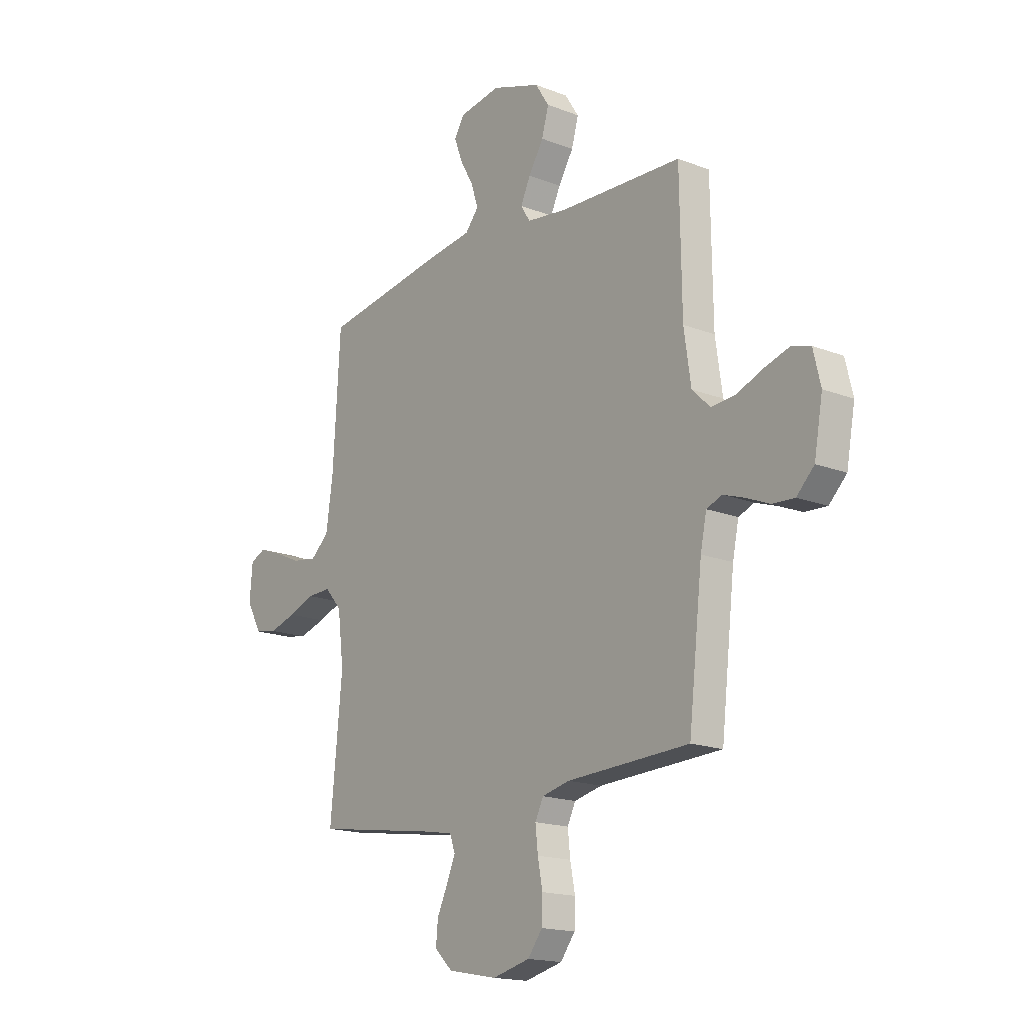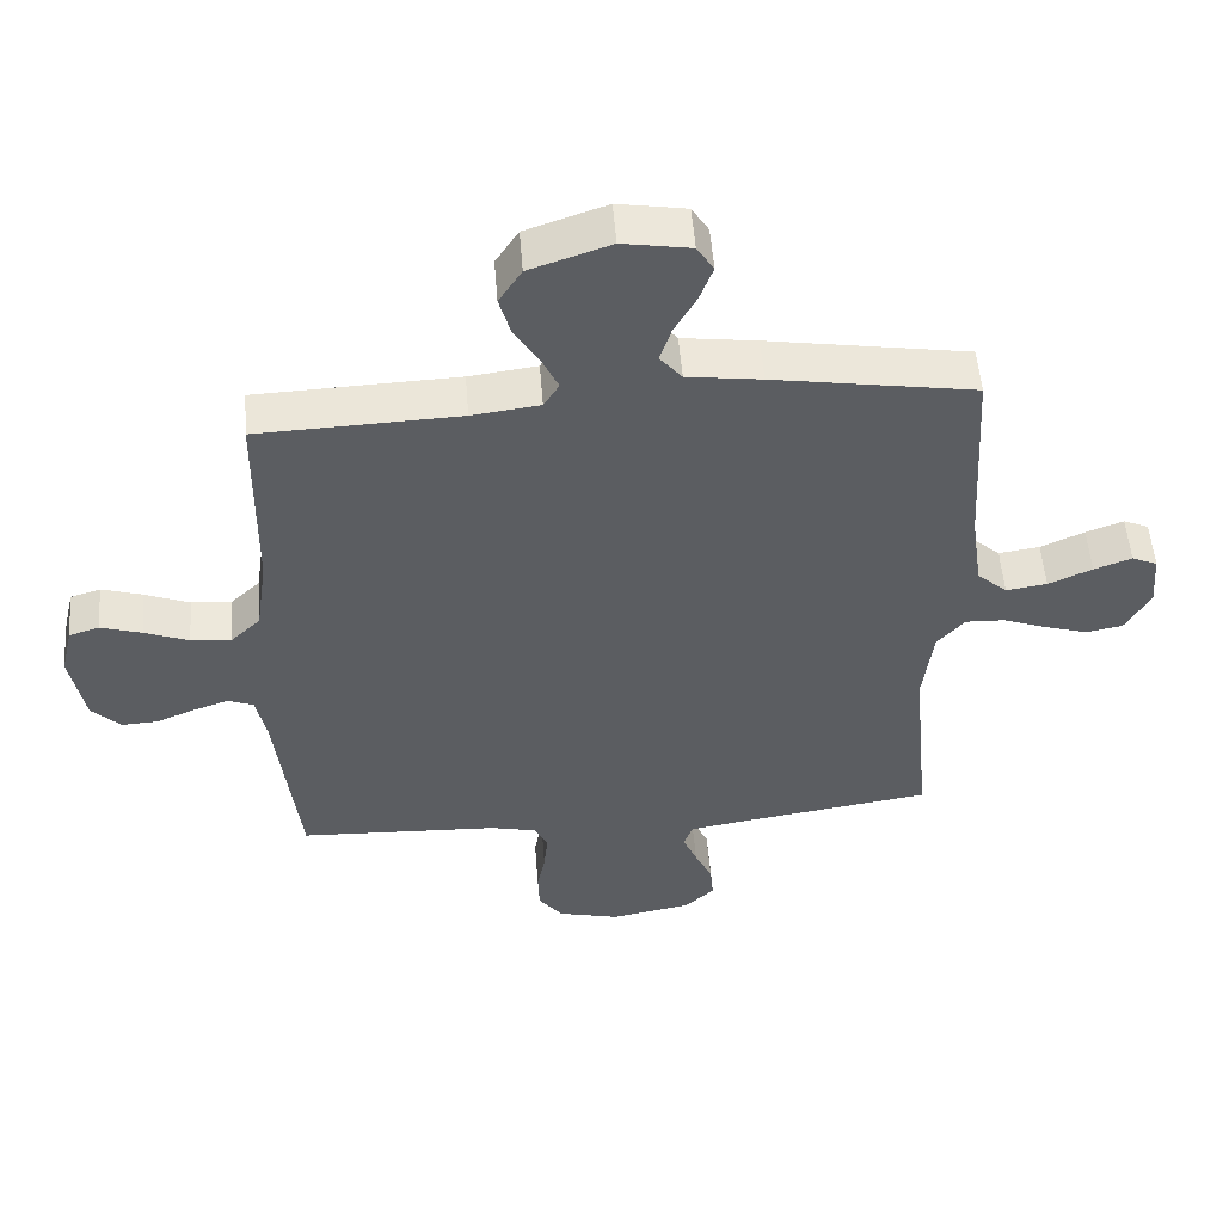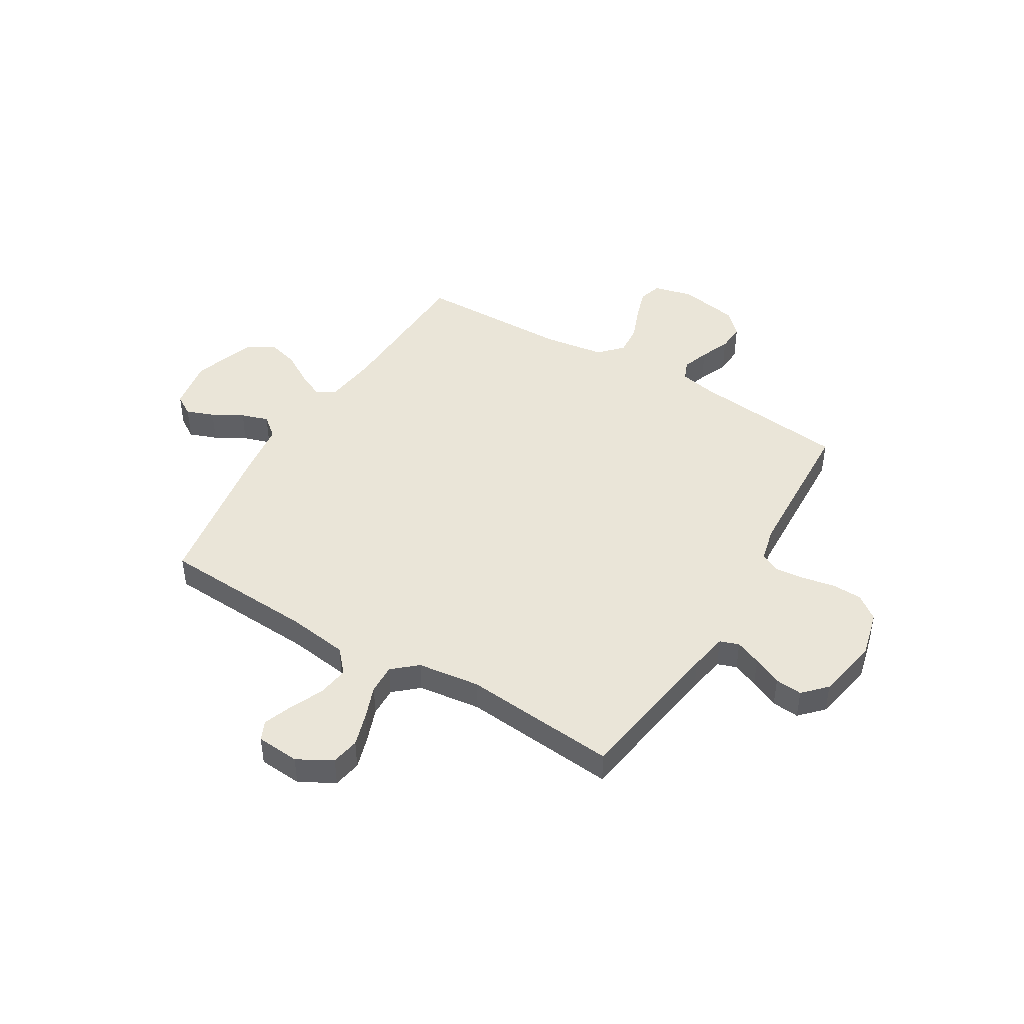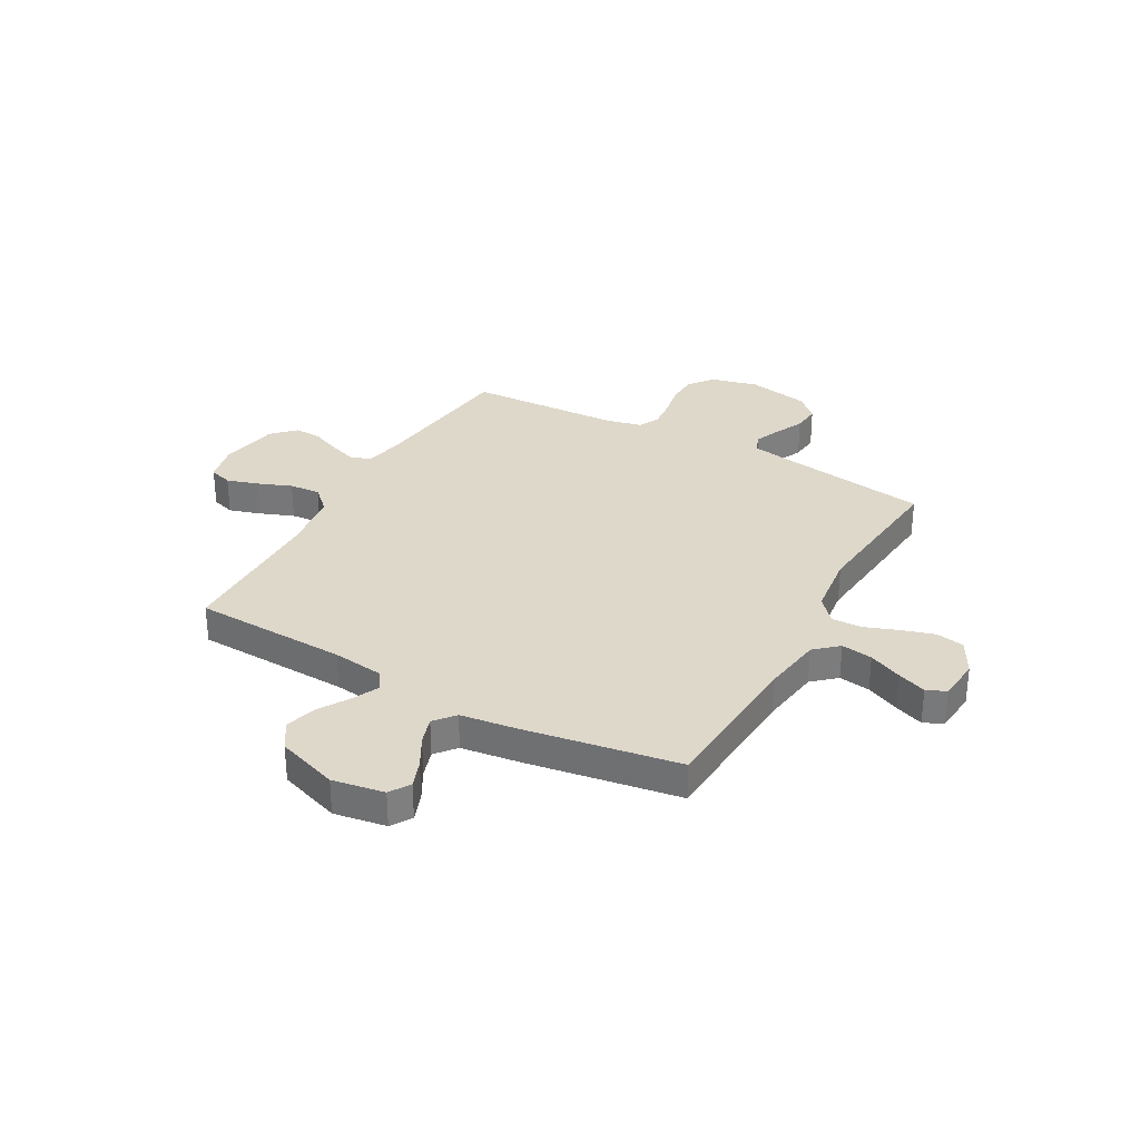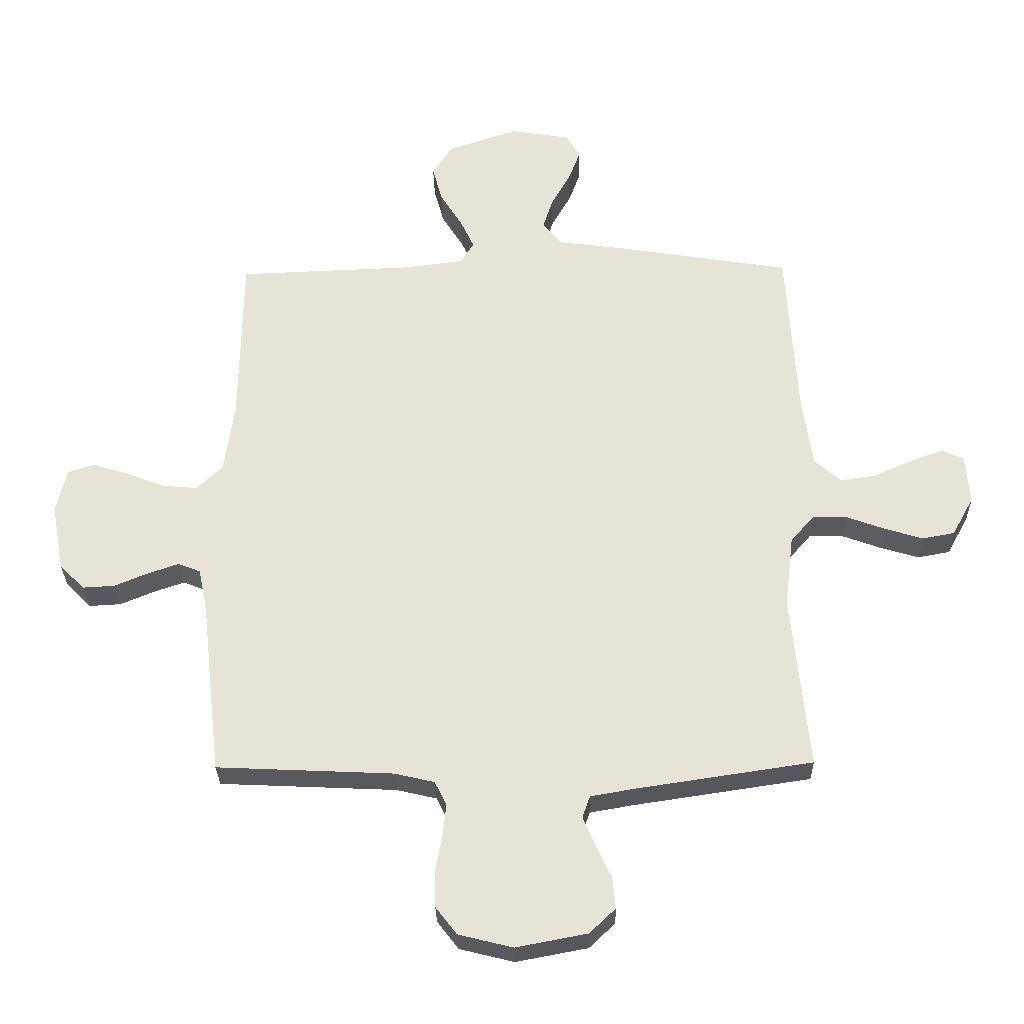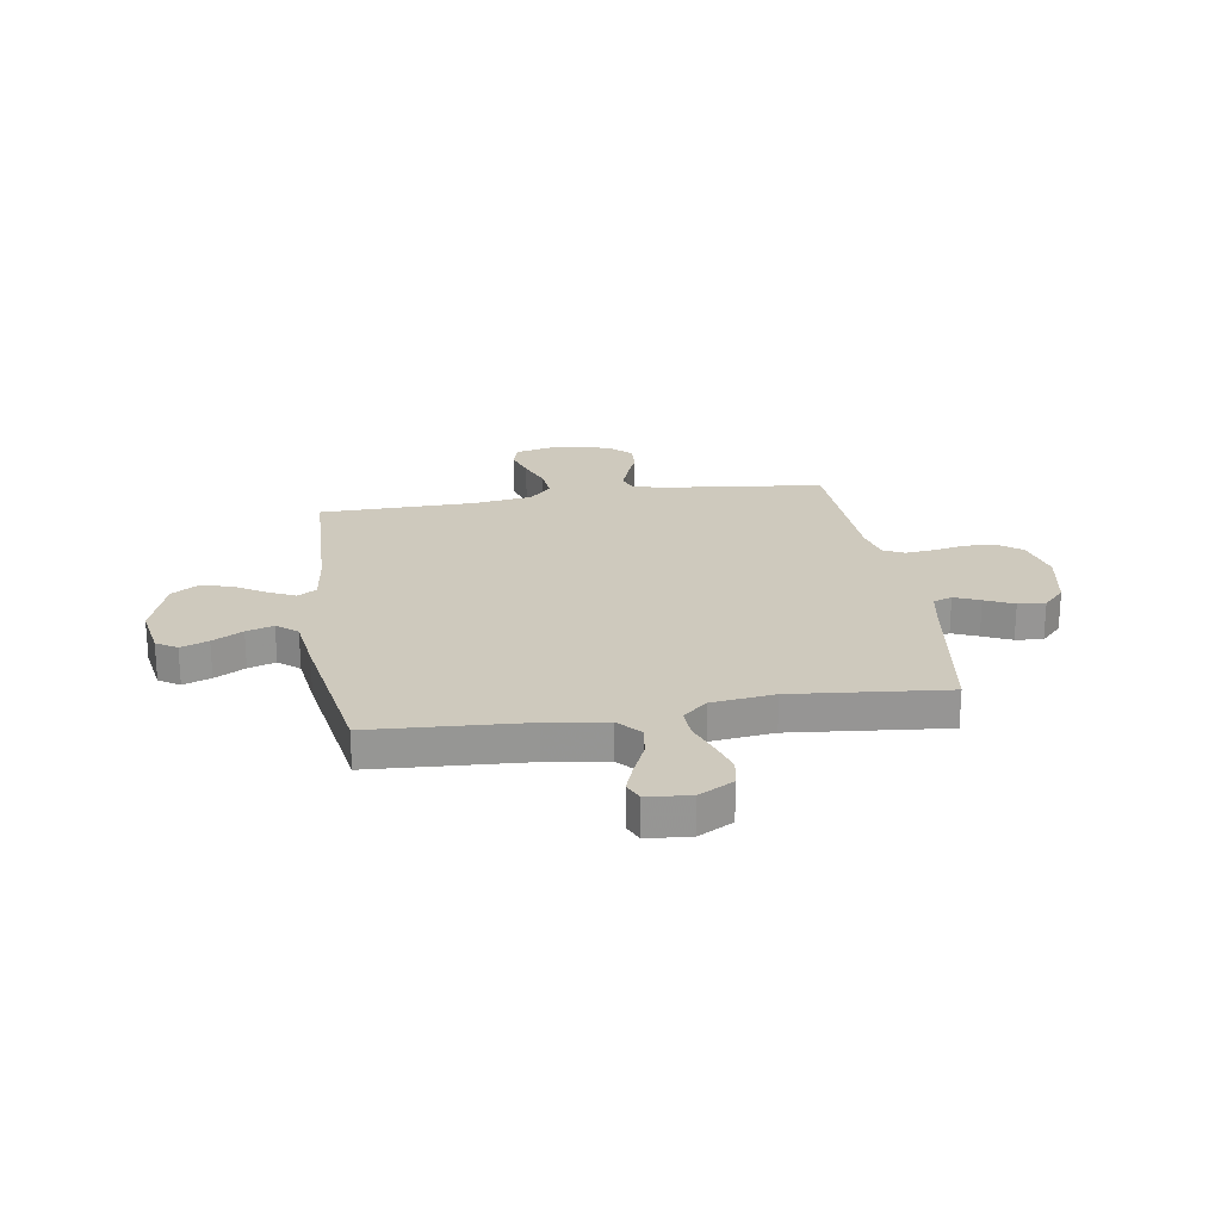
<metadata>
{"format":"obj","ext":"obj","renderer":"f3d","projection":"perspective","resolution":1024,"background":"white","views":[{"elev":-16.9,"azim":-128.2,"up":"+Z"},{"elev":53.2,"azim":-4.5,"up":"+Z"},{"elev":45.1,"azim":120.9,"up":"+Y"},{"elev":31.6,"azim":29.2,"up":"+Y"},{"elev":-29.3,"azim":1.2,"up":"+Z"},{"elev":22.7,"azim":81.1,"up":"+Y"}]}
</metadata>
<code>
v -0.5 0.07 -0.5
v -0.534 0.07 -0.2
v -0.549 0.07 -0.128
v -0.587 0.07 -0.113
v -0.639 0.07 -0.131
v -0.697 0.07 -0.155
v -0.751 0.07 -0.158
v -0.794 0.07 -0.115
v -0.815 0.07 0
v -0.797 0.07 0.076
v -0.752 0.07 0.09
v -0.691 0.07 0.071
v -0.625 0.07 0.045
v -0.565 0.07 0.04
v -0.521 0.07 0.082
v -0.504 0.07 0.2
v -0.5 0.07 0.5
v -0.2 0.07 0.511
v -0.099 0.07 0.524
v -0.076 0.07 0.561
v -0.1 0.07 0.612
v -0.137 0.07 0.672
v -0.154 0.07 0.733
v -0.12 0.07 0.786
v 0 0.07 0.827
v 0.101 0.07 0.81
v 0.126 0.07 0.77
v 0.106 0.07 0.716
v 0.073 0.07 0.657
v 0.056 0.07 0.604
v 0.089 0.07 0.564
v 0.2 0.07 0.549
v 0.5 0.07 0.5
v 0.518 0.07 0.2
v 0.535 0.07 0.082
v 0.58 0.07 0.042
v 0.641 0.07 0.051
v 0.706 0.07 0.08
v 0.762 0.07 0.101
v 0.8 0.07 0.084
v 0.807 0.07 0
v 0.77 0.07 -0.067
v 0.715 0.07 -0.077
v 0.65 0.07 -0.057
v 0.585 0.07 -0.033
v 0.527 0.07 -0.031
v 0.486 0.07 -0.078
v 0.471 0.07 -0.2
v 0.5 0.07 -0.5
v 0.2 0.07 -0.545
v 0.126 0.07 -0.558
v 0.113 0.07 -0.595
v 0.134 0.07 -0.645
v 0.16 0.07 -0.701
v 0.165 0.07 -0.754
v 0.121 0.07 -0.796
v 0 0.07 -0.819
v -0.092 0.07 -0.796
v -0.128 0.07 -0.749
v -0.13 0.07 -0.69
v -0.118 0.07 -0.628
v -0.112 0.07 -0.571
v -0.132 0.07 -0.53
v -0.2 0.07 -0.514
v -0.5 0 -0.5
v -0.534 0 -0.2
v -0.549 0 -0.128
v -0.587 0 -0.113
v -0.639 0 -0.131
v -0.697 0 -0.155
v -0.751 0 -0.158
v -0.794 0 -0.115
v -0.815 0 0
v -0.797 0 0.076
v -0.752 0 0.09
v -0.691 0 0.071
v -0.625 0 0.045
v -0.565 0 0.04
v -0.521 0 0.082
v -0.504 0 0.2
v -0.5 0 0.5
v -0.2 0 0.511
v -0.099 0 0.524
v -0.076 0 0.561
v -0.1 0 0.612
v -0.137 0 0.672
v -0.154 0 0.733
v -0.12 0 0.786
v 0 0 0.827
v 0.101 0 0.81
v 0.126 0 0.77
v 0.106 0 0.716
v 0.073 0 0.657
v 0.056 0 0.604
v 0.089 0 0.564
v 0.2 0 0.549
v 0.5 0 0.5
v 0.518 0 0.2
v 0.535 0 0.082
v 0.58 0 0.042
v 0.641 0 0.051
v 0.706 0 0.08
v 0.762 0 0.101
v 0.8 0 0.084
v 0.807 0 0
v 0.77 0 -0.067
v 0.715 0 -0.077
v 0.65 0 -0.057
v 0.585 0 -0.033
v 0.527 0 -0.031
v 0.486 0 -0.078
v 0.471 0 -0.2
v 0.5 0 -0.5
v 0.2 0 -0.545
v 0.126 0 -0.558
v 0.113 0 -0.595
v 0.134 0 -0.645
v 0.16 0 -0.701
v 0.165 0 -0.754
v 0.121 0 -0.796
v 0 0 -0.819
v -0.092 0 -0.796
v -0.128 0 -0.749
v -0.13 0 -0.69
v -0.118 0 -0.628
v -0.112 0 -0.571
v -0.132 0 -0.53
v -0.2 0 -0.514
f 58 59 60 61
f 58 61 62
f 57 58 62
f 56 57 62
f 53 54 55 56
f 52 53 56 62
f 51 52 62 63
f 48 49 50
f 47 48 50 51
f 42 43 44 45
f 40 41 42 45
f 40 45 46
f 37 38 39 40
f 37 40 46
f 36 37 46
f 35 36 46 47
f 31 32 33 34
f 31 34 35 47
f 26 27 28 29
f 26 29 30
f 25 26 30
f 24 25 30
f 21 22 23 24
f 20 21 24 30
f 19 20 30 31
f 16 17 18
f 15 16 18 19
f 10 11 12 13
f 8 9 10 13
f 8 13 14
f 5 6 7 8
f 4 5 8 14
f 3 4 14 15
f 64 1 2
f 47 51 63 64
f 19 31 47 64
f 15 19 64
f 2 3 15 64
f 125 124 123 122
f 126 125 122
f 126 122 121
f 126 121 120
f 120 119 118 117
f 126 120 117 116
f 127 126 116 115
f 114 113 112
f 115 114 112 111
f 109 108 107 106
f 109 106 105 104
f 110 109 104
f 104 103 102 101
f 110 104 101
f 110 101 100
f 111 110 100 99
f 98 97 96 95
f 111 99 98 95
f 93 92 91 90
f 94 93 90
f 94 90 89
f 94 89 88
f 88 87 86 85
f 94 88 85 84
f 95 94 84 83
f 82 81 80
f 83 82 80 79
f 77 76 75 74
f 77 74 73 72
f 78 77 72
f 72 71 70 69
f 78 72 69 68
f 79 78 68 67
f 66 65 128
f 128 127 115 111
f 128 111 95 83
f 128 83 79
f 128 79 67 66
f 1 65 66 2
f 2 66 67 3
f 3 67 68 4
f 4 68 69 5
f 5 69 70 6
f 6 70 71 7
f 7 71 72 8
f 8 72 73 9
f 9 73 74 10
f 10 74 75 11
f 11 75 76 12
f 12 76 77 13
f 13 77 78 14
f 14 78 79 15
f 15 79 80 16
f 16 80 81 17
f 17 81 82 18
f 18 82 83 19
f 19 83 84 20
f 20 84 85 21
f 21 85 86 22
f 22 86 87 23
f 23 87 88 24
f 24 88 89 25
f 25 89 90 26
f 26 90 91 27
f 27 91 92 28
f 28 92 93 29
f 29 93 94 30
f 30 94 95 31
f 31 95 96 32
f 32 96 97 33
f 33 97 98 34
f 34 98 99 35
f 35 99 100 36
f 36 100 101 37
f 37 101 102 38
f 38 102 103 39
f 39 103 104 40
f 40 104 105 41
f 41 105 106 42
f 42 106 107 43
f 43 107 108 44
f 44 108 109 45
f 45 109 110 46
f 46 110 111 47
f 47 111 112 48
f 48 112 113 49
f 49 113 114 50
f 50 114 115 51
f 51 115 116 52
f 52 116 117 53
f 53 117 118 54
f 54 118 119 55
f 55 119 120 56
f 56 120 121 57
f 57 121 122 58
f 58 122 123 59
f 59 123 124 60
f 60 124 125 61
f 61 125 126 62
f 62 126 127 63
f 63 127 128 64
f 64 128 65 1

</code>
